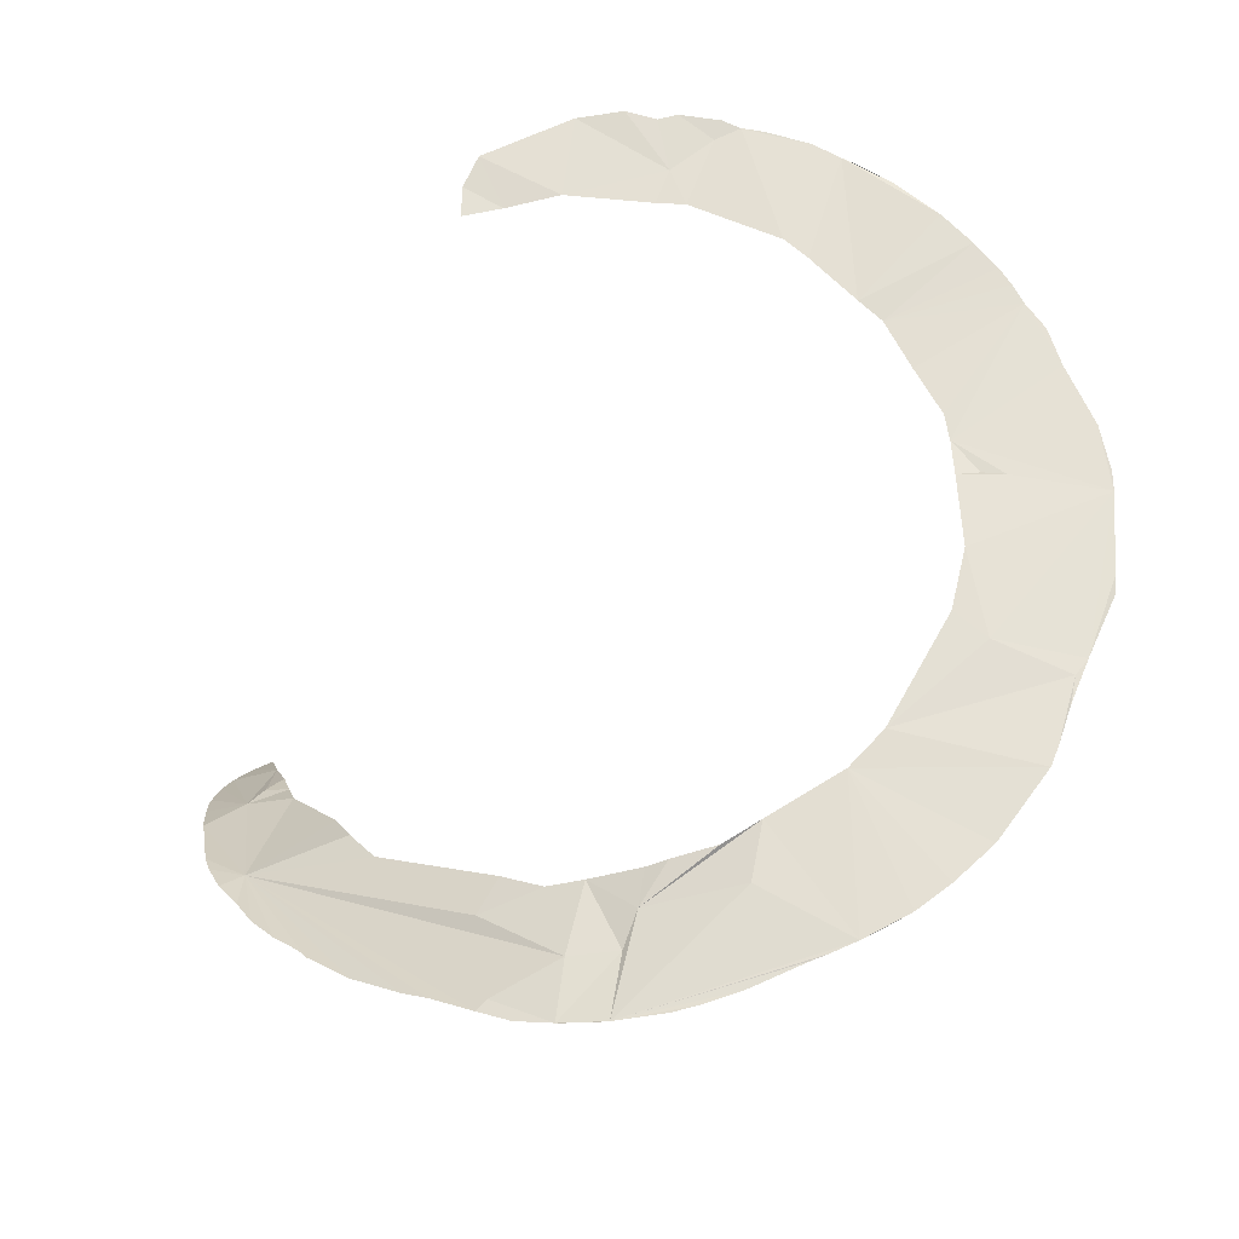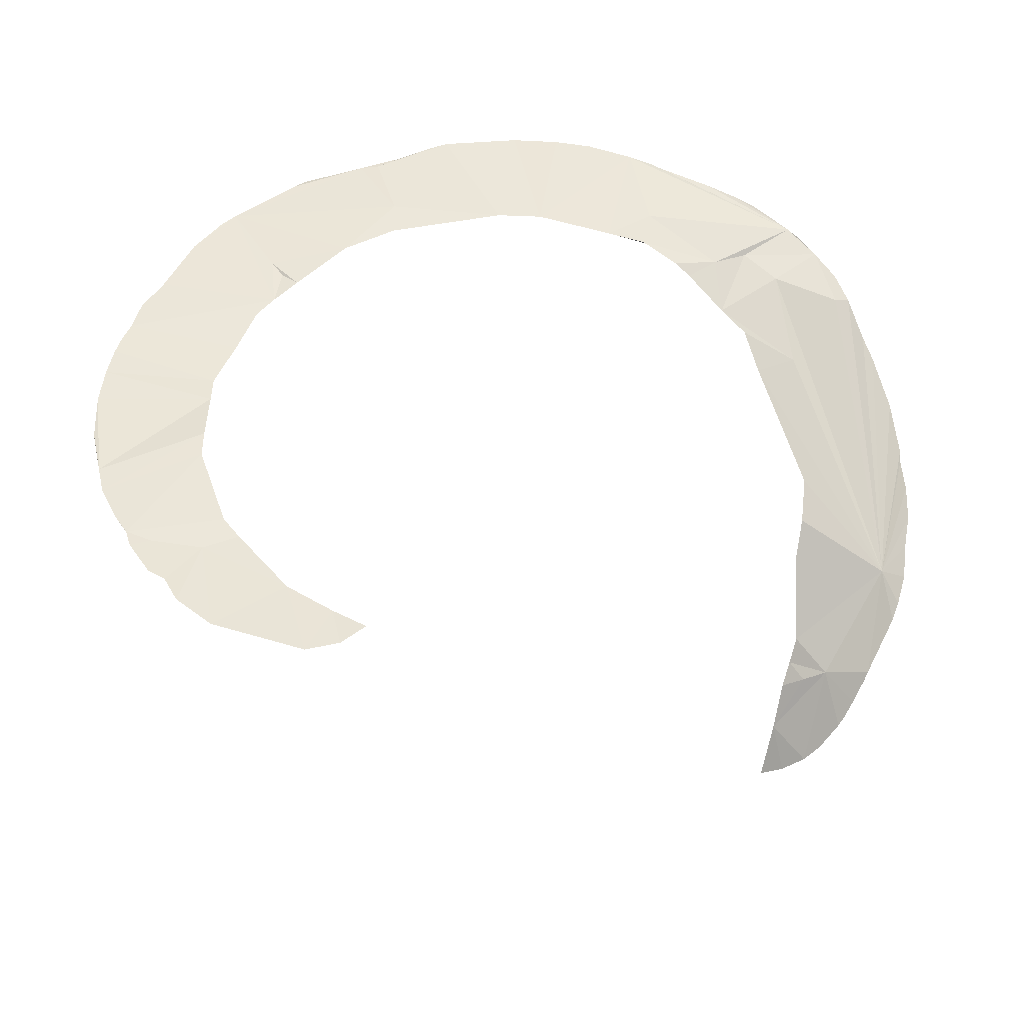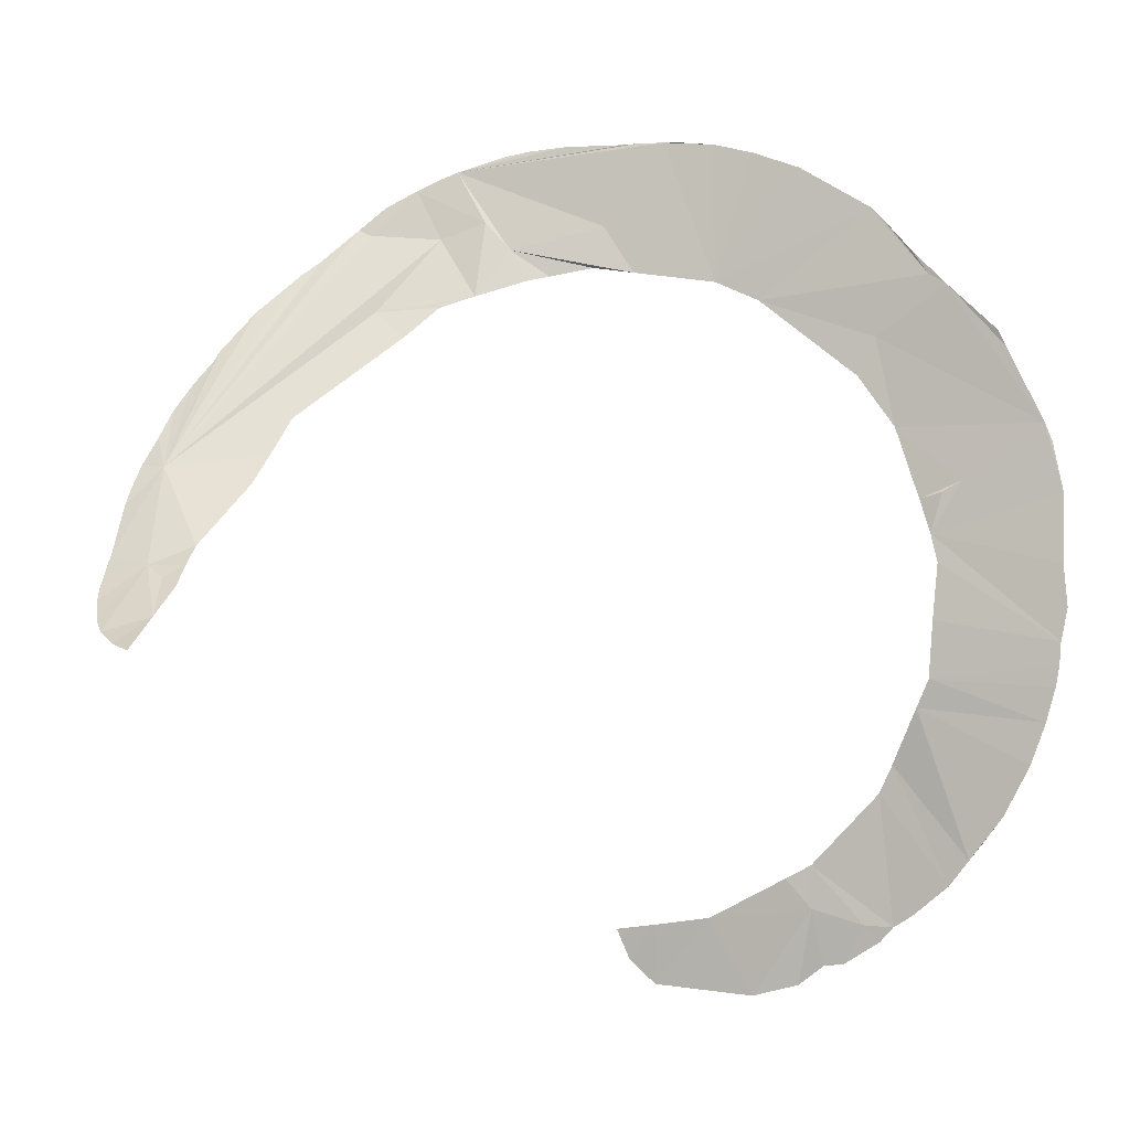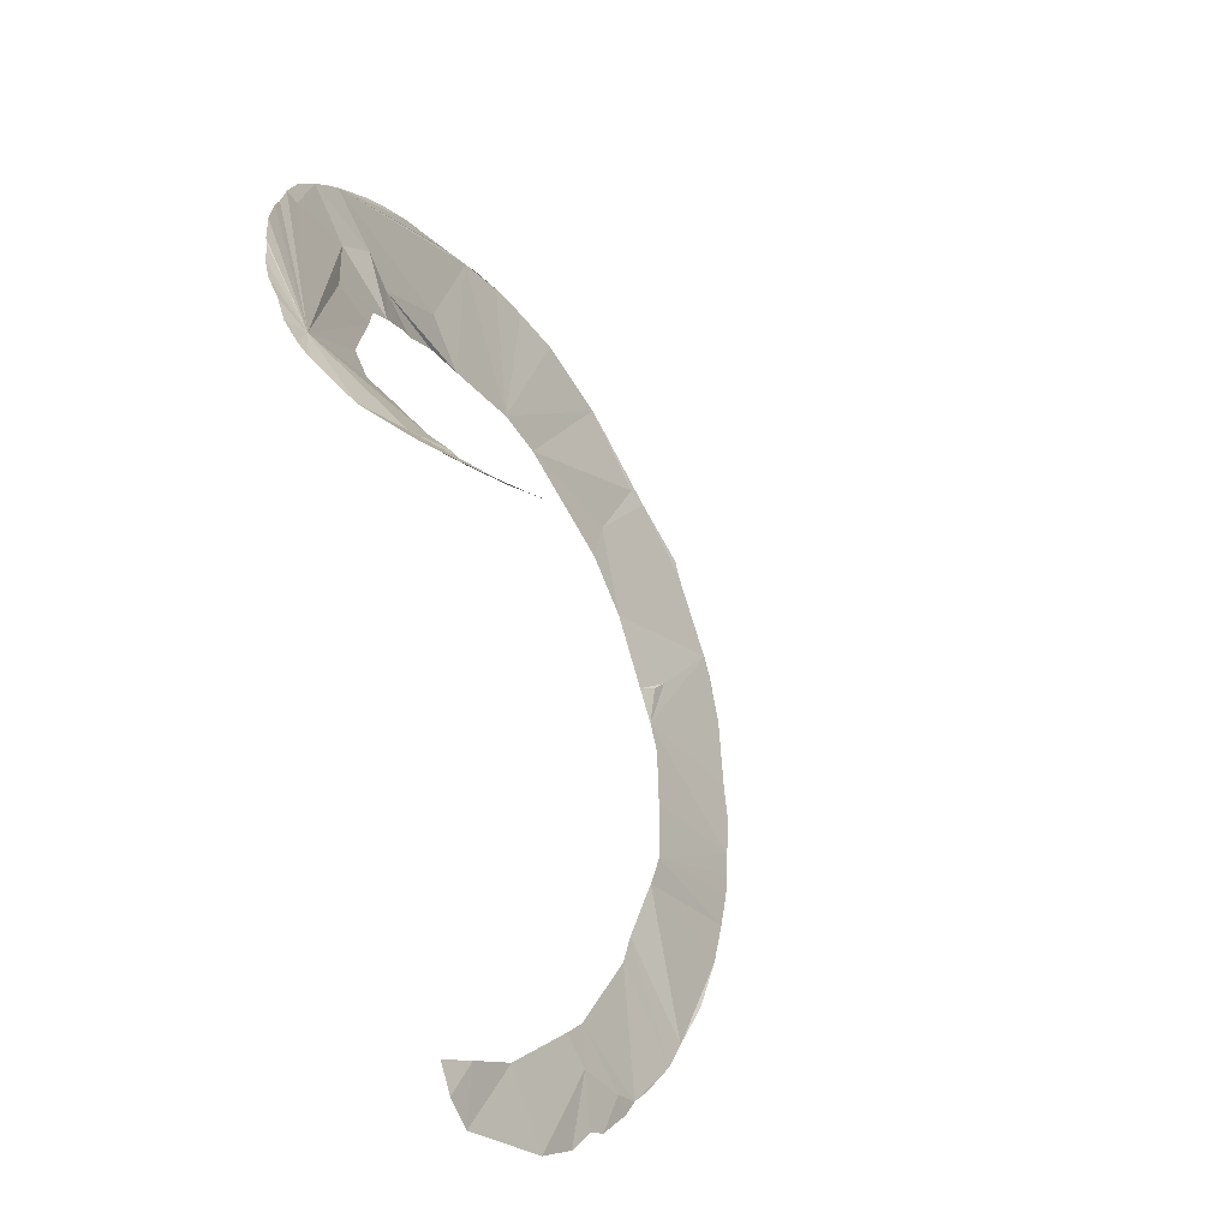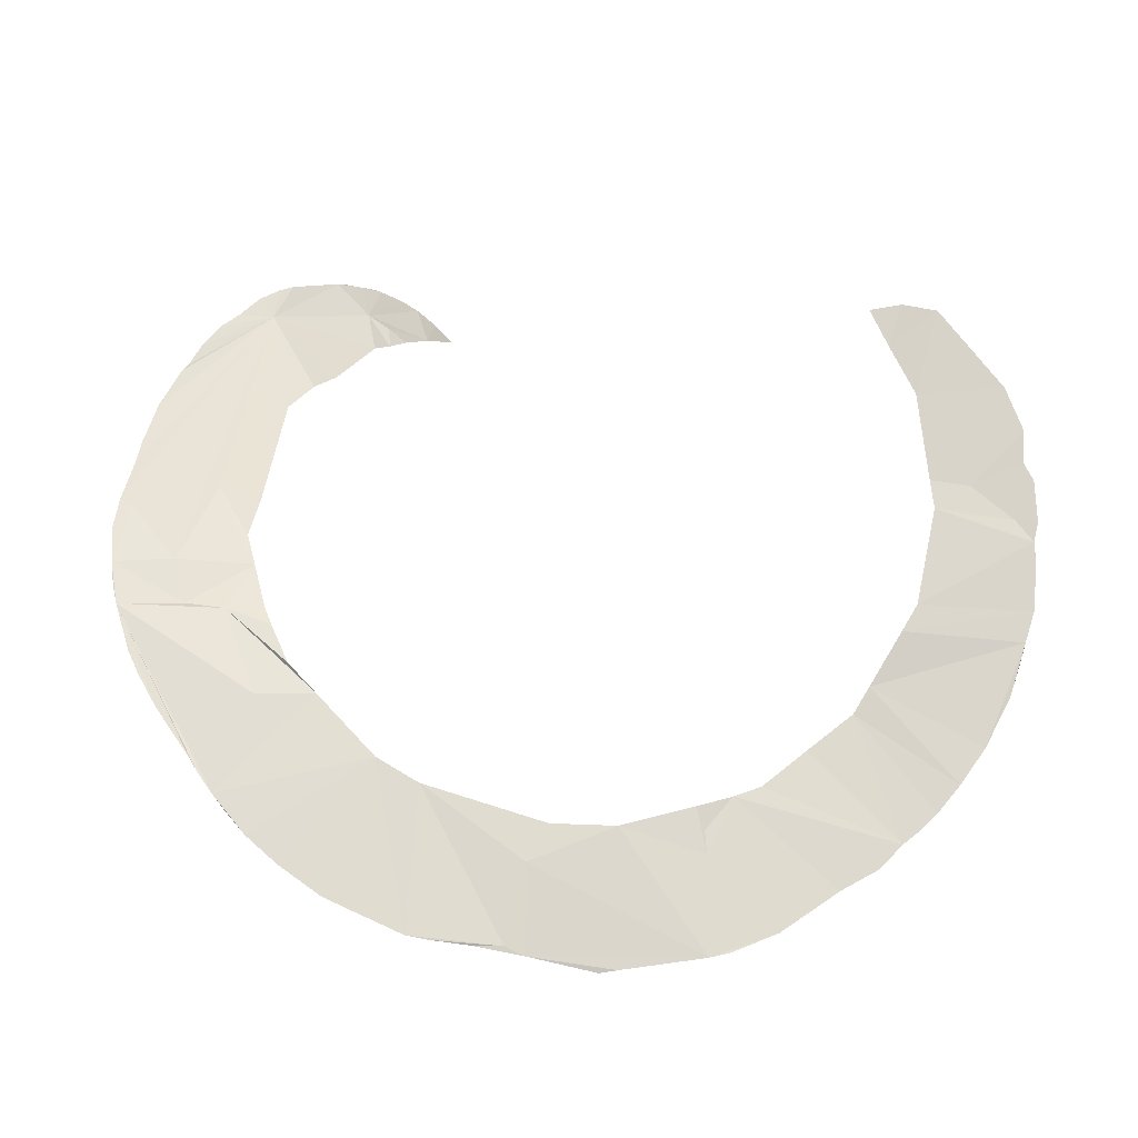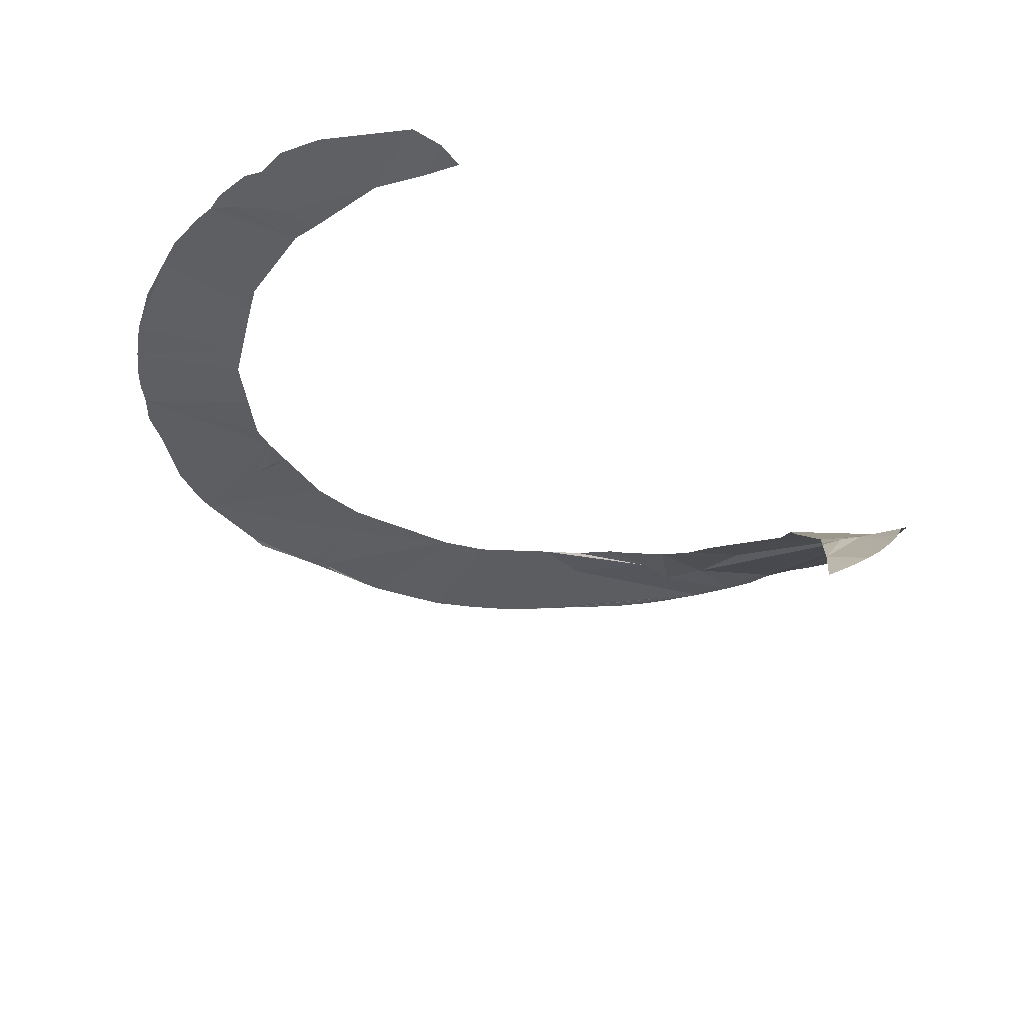
<metadata>
{"format":"obj","ext":"obj","renderer":"f3d","projection":"perspective","resolution":1024,"background":"white","views":[{"elev":66.1,"azim":157.1,"up":"+Z"},{"elev":45.1,"azim":24.1,"up":"+Z"},{"elev":0.1,"azim":-160.9,"up":"+Y"},{"elev":-21.9,"azim":126.7,"up":"+Y"},{"elev":74.5,"azim":-124.9,"up":"+Z"},{"elev":-41.9,"azim":10.1,"up":"+Z"}]}
</metadata>
<code>
o my_crack_surf__85
v 129.2 20.02 159.3
v 145.9 12.73 152.1
v 156 50.9 184.9
v 130.3 -5.77 127.2
v 139.1 -15.37 112.6
v 147.4 -11.5 119.4
v 64.08 114.5 241.8
v 51.01 119.1 246.8
v 88.62 112.9 235.3
v 40 138.1 257.3
v 63.73 170.6 260.7
v 3.744 147.2 266.3
v -19.69 179.9 271.1
v 20.18 179.5 266.7
v 34.99 178.1 265.2
v -8.828 179.9 270.1
v -3.728 179.6 269.4
v -132.6 120.3 270.5
v -125.6 124.2 271.1
v -105.2 100.6 270.3
v -94.85 -140.3 261.5
v -102.9 -125 260.9
v -82.42 -119.6 260.4
v 116.2 55.29 196.3
v 118.5 43.88 184.7
v 152.7 -7.261 126
v 158 -0.3961 136
v 161.2 7.036 145.6
v 137.5 8.374 148
v 129.3 5.133 143.4
v 111.4 69.83 206.1
v 163.8 16.3 157.1
v 167.2 35.21 173.8
v 167.2 41.21 178.4
v 129.2 12.91 151
v 148 93.31 211.5
v 154.2 83.85 206
v 146.3 97.38 213.9
v 75.8 102.3 232.8
v 135.3 113.5 224.1
v 162.1 62.51 192.2
v 159.5 73.07 199.2
v 130.3 -17.62 107.6
v 114 134.7 240.1
v 121.4 128.2 234.9
v 68.17 142.9 253.5
v 96.58 145.1 248.8
v 101.8 147.4 248.9
v 92.12 156.3 252.9
v 50.33 149.3 256.7
v 79.86 163.2 256.6
v -8.973 128.2 265.5
v 7.233 130.5 264
v 44.91 176.4 264.1
v -39.76 178.3 272.3
v -41.66 123.7 268
v -27.29 179.5 271.3
v -55.35 174.5 272.8
v -74.18 167.8 272.8
v -98.32 85.74 268.9
v -113.2 65.72 268.1
v -170.5 66.49 268
v -139.7 45.04 265.8
v -123.3 37.96 265.4
v -132.1 40.61 264.9
v -127.9 24.62 264
v -177.4 -15.79 263
v -130.8 13.78 263
v -177.7 40.57 266.5
v -178 13.37 264.5
v -129.2 -8.071 261.1
v -179.8 -3.104 263.7
v -128 -30.31 260.2
v -123.1 -41.41 260.7
v -171.8 -46.27 262.3
v -166.2 -62.21 261.9
v -176.8 -24.67 262.7
v -175.5 -33.01 262.5
v -143 -98.89 261.7
v -156 -81.89 261.4
v -147.4 -93.23 261.9
v -113.3 -63.48 263
v -135.4 -108.8 261.6
v -108.3 -74.54 262.7
v -114 -125.3 261.7
v -81.94 -102.8 261.3
v -71.91 -108.3 260.5
v -41.34 -124.8 260.8
v -86.82 -141.4 261.4
v -76.91 -149.3 261.9
v -19.44 -128.3 260
v -19.08 -151.9 261.9
v -8.833 -142.5 260.7
v -3.5 -130.8 260.8
v -108.8 -131.3 261.9
v 159.7 2.76 140.2
v 163.2 13.49 153.8
v 166 51.18 185.4
v -122 -120.1 261.7
v -117.7 -123.1 261.6
v -59.11 116 268.8
v -102.5 151.1 273.2
v -119.1 133.5 271.3
v -108.5 145.2 272.6
v 71.07 167.6 259.3
v -155.6 95.84 269.3
v -152.6 102 269
v 24.3 127.3 259.7
v 32.16 125.5 256.1
v -58.78 -154.2 260.8
v -173.4 59.24 267.7
f 1 2 3
f 4 5 6
f 4 6 2
f 7 9 8
f 10 11 12
f 11 13 12
f 14 11 15
f 16 13 11
f 16 11 17
f 18 20 19
f 21 23 22
f 3 24 25
f 26 27 2
f 28 2 27
f 29 30 4
f 2 29 4
f 24 3 31
f 32 33 3
f 25 1 3
f 32 3 2
f 32 2 28
f 33 34 3
f 35 30 29
f 35 29 2
f 35 2 1
f 3 37 36
f 36 38 3
f 39 3 9
f 31 3 39
f 38 40 3
f 41 42 3
f 43 5 4
f 3 45 44
f 40 45 3
f 3 46 9
f 47 46 3
f 47 48 49
f 8 46 50
f 50 10 8
f 47 49 51
f 51 11 50
f 50 46 51
f 10 12 52
f 52 53 10
f 10 50 11
f 15 11 54
f 13 52 12
f 55 56 13
f 55 13 57
f 55 58 56
f 58 59 56
f 60 20 61
f 62 61 20
f 20 18 62
f 62 63 61
f 63 64 61
f 64 63 65
f 66 64 65
f 63 66 65
f 67 68 66
f 66 62 69
f 67 66 70
f 68 67 71
f 67 70 72
f 73 71 67
f 74 73 75
f 74 75 76
f 73 67 77
f 73 77 78
f 73 78 75
f 79 74 76
f 80 81 79
f 79 83 82
f 74 79 82
f 84 82 83
f 83 85 84
f 85 22 86
f 84 85 86
f 87 23 88
f 86 22 23
f 87 86 23
f 89 23 21
f 23 89 90
f 88 92 91
f 93 91 92
f 93 94 91
f 22 85 95
f 95 21 22
f 96 28 27
f 32 28 97
f 98 41 3
f 17 11 14
f 85 83 99
f 85 99 100
f 98 3 34
f 101 56 102
f 66 69 70
f 13 56 52
f 103 19 104
f 26 2 6
f 105 11 51
f 106 18 107
f 3 44 48
f 3 48 47
f 20 60 101
f 20 101 19
f 46 8 9
f 108 10 53
f 63 62 66
f 18 19 103
f 104 19 102
f 42 37 3
f 109 10 108
f 23 110 88
f 39 9 7
f 8 10 109
f 102 56 59
f 111 69 62
f 62 18 106
f 23 90 110
f 79 76 80
f 47 51 46
f 92 88 110
f 102 19 101

</code>
